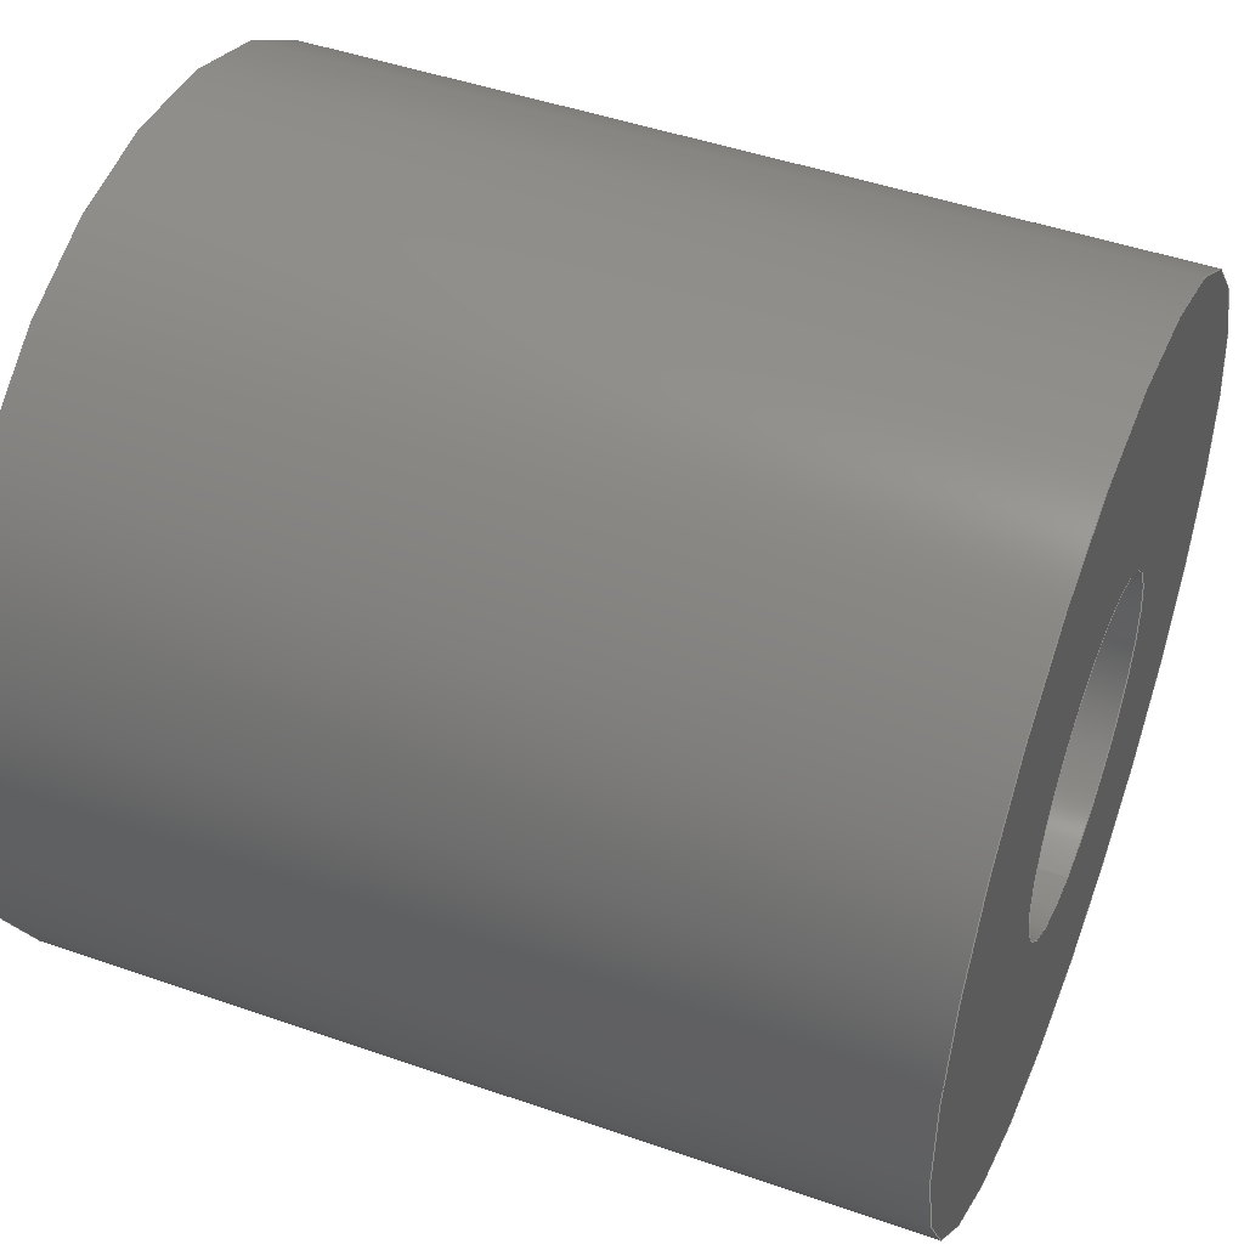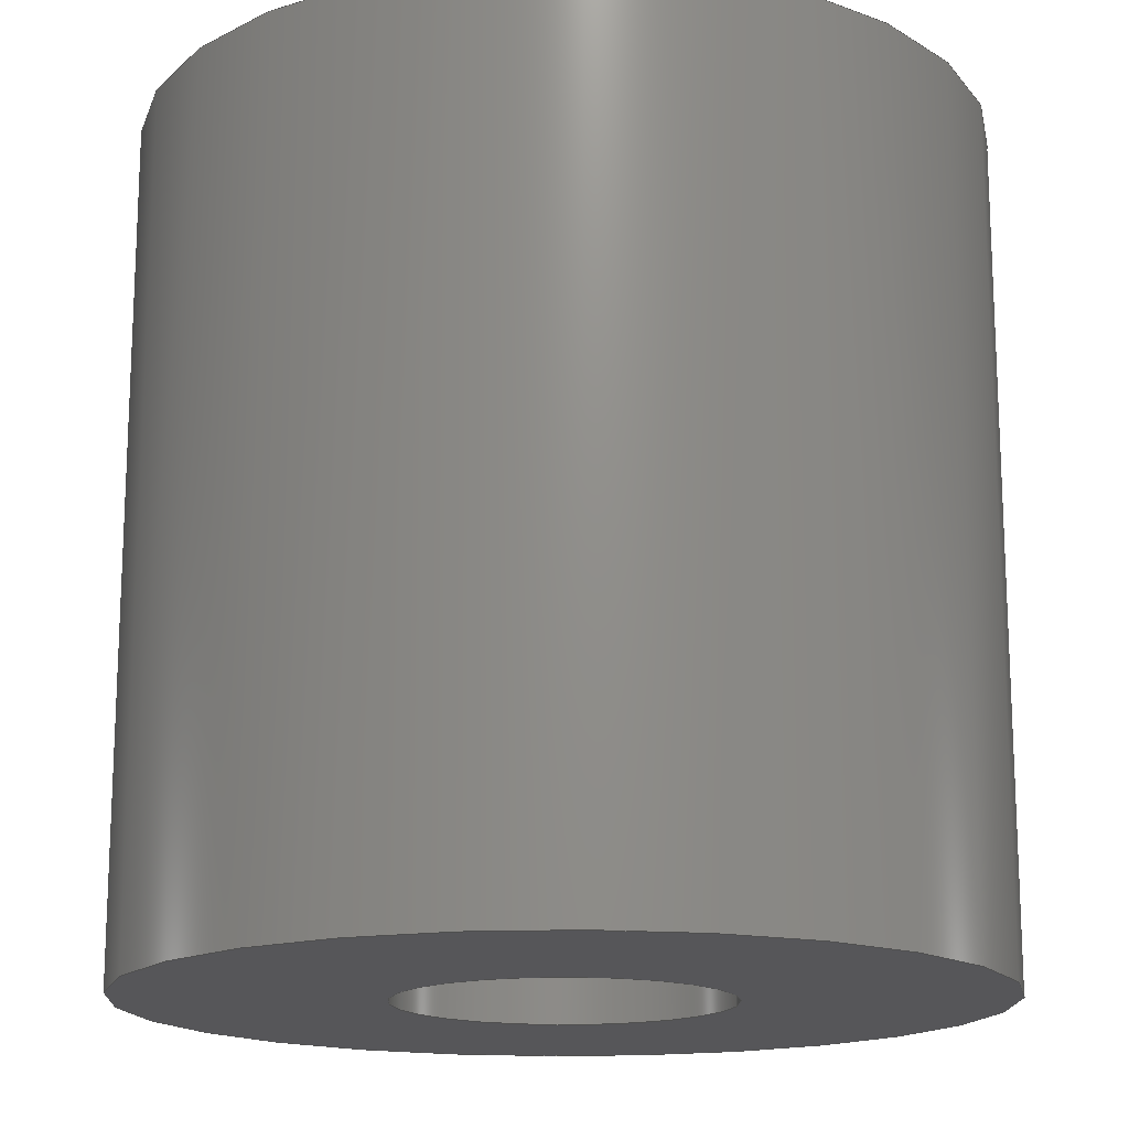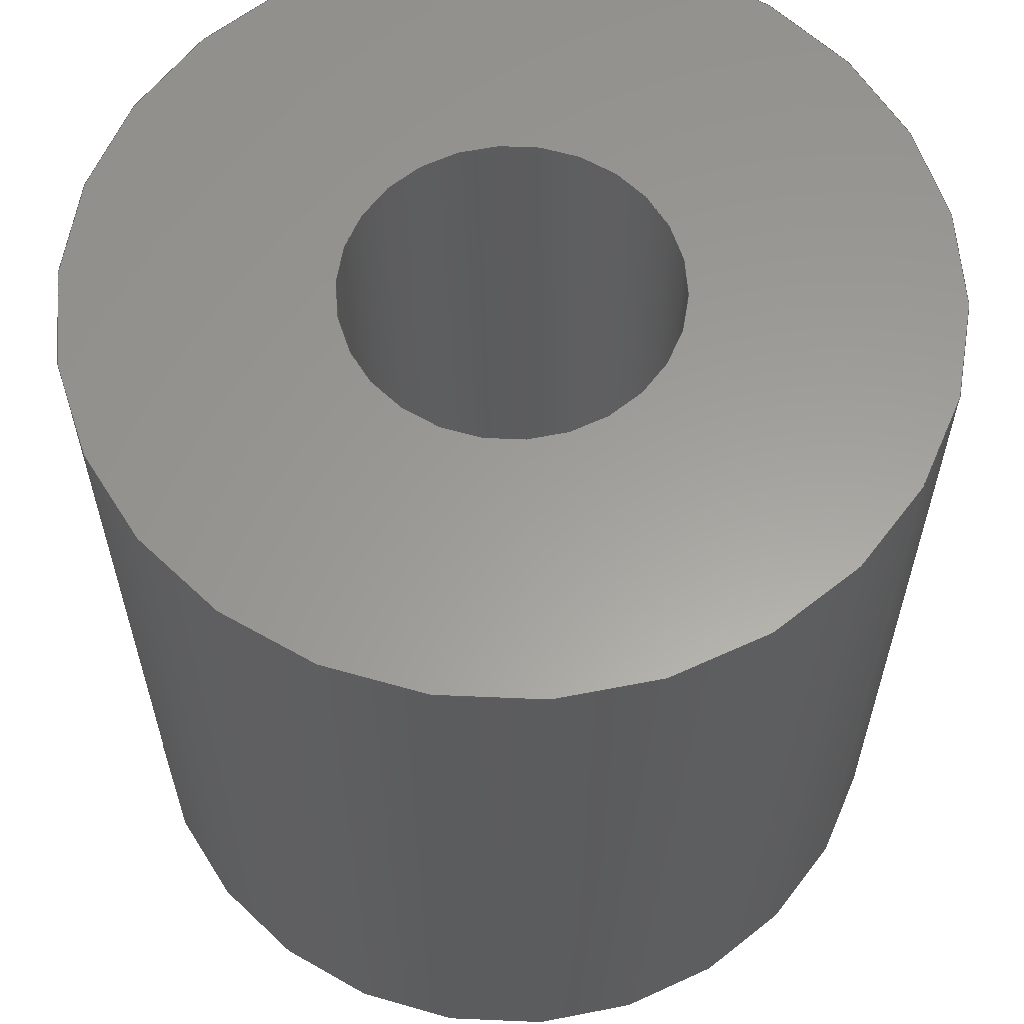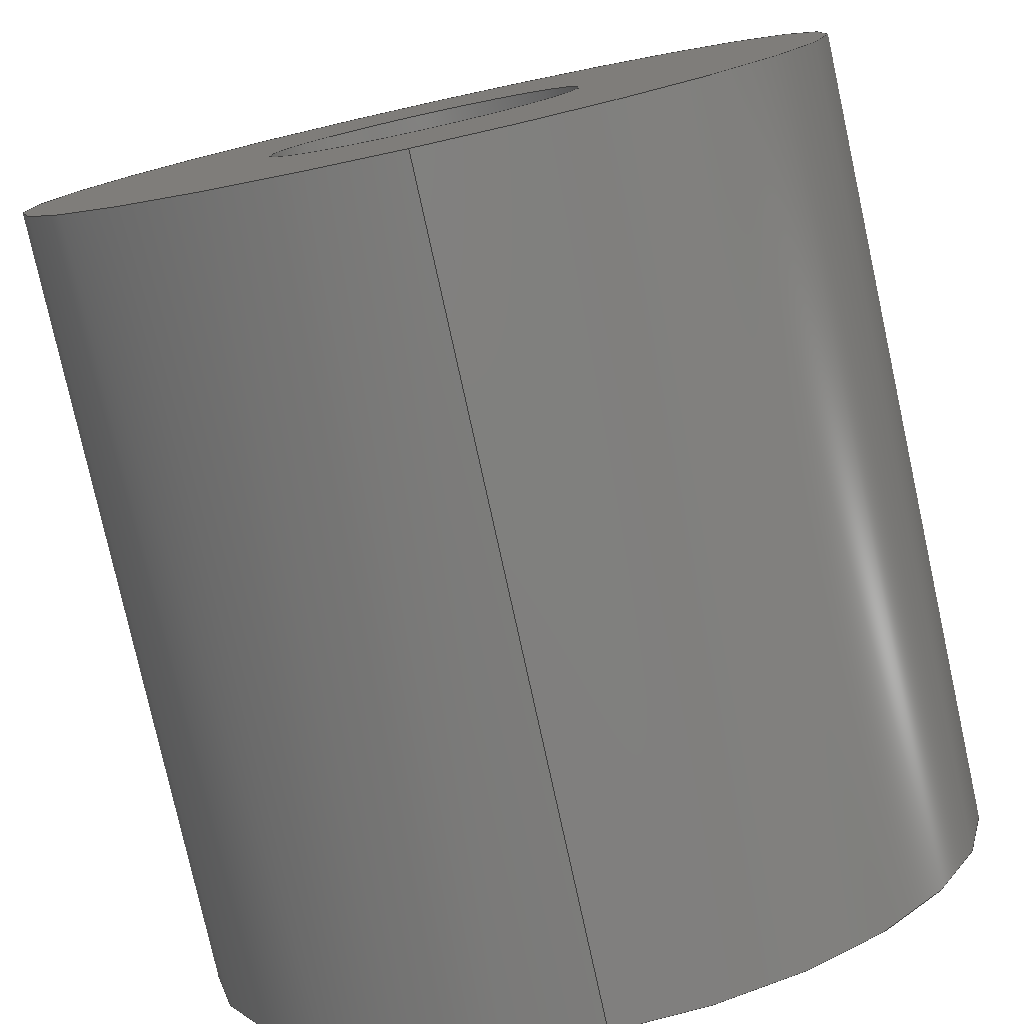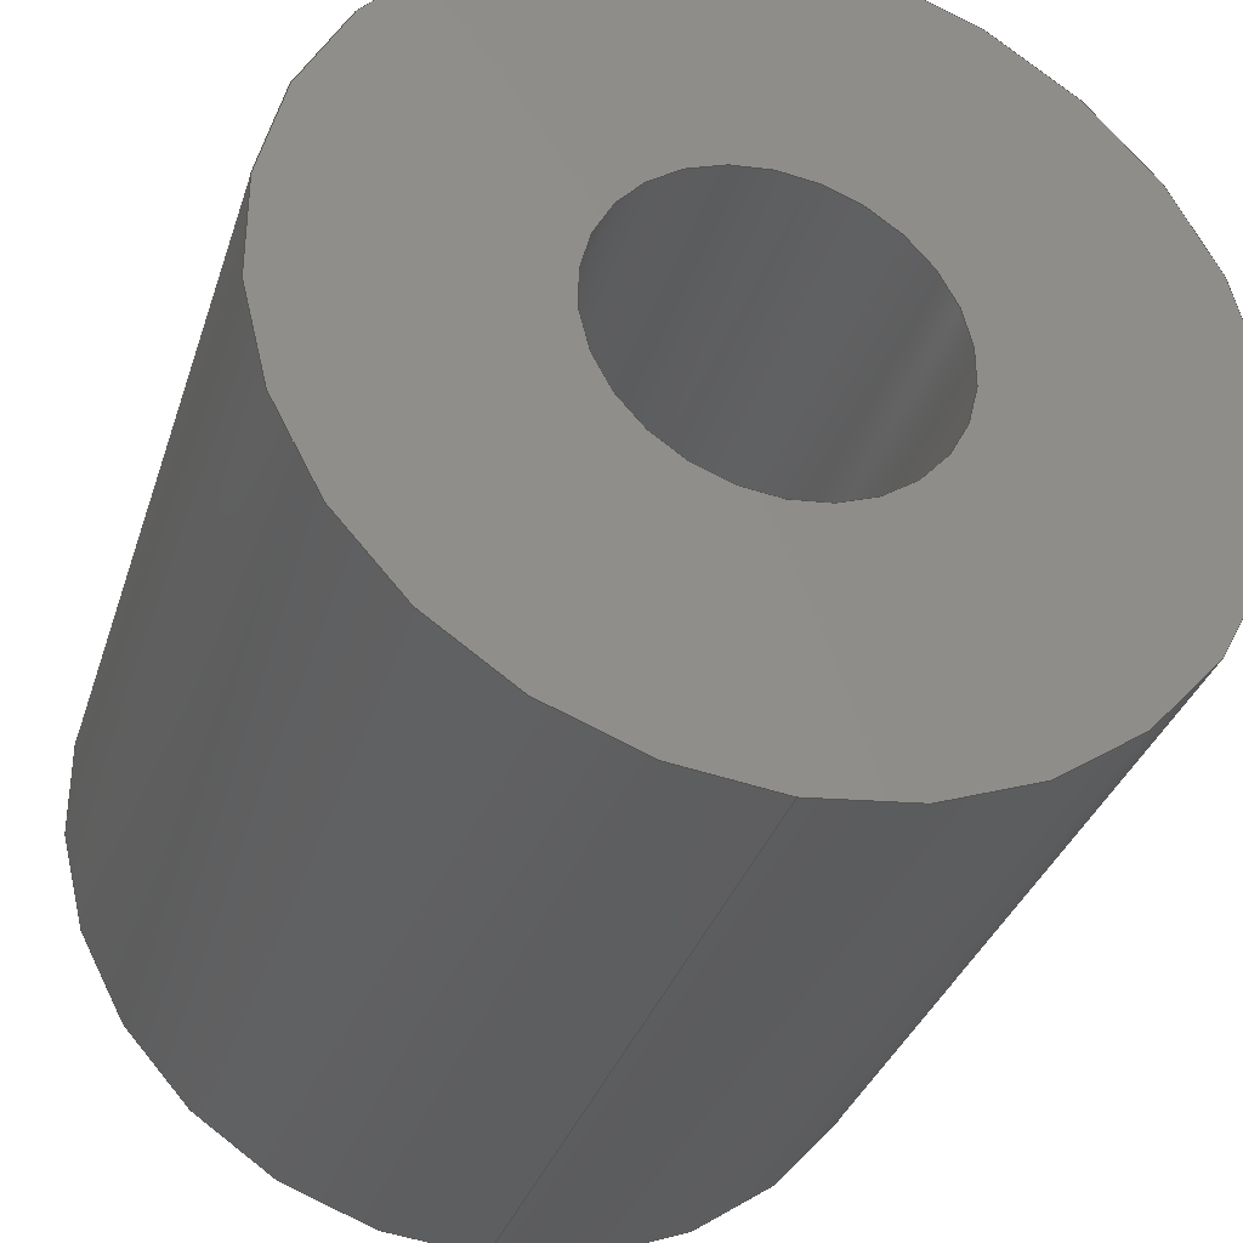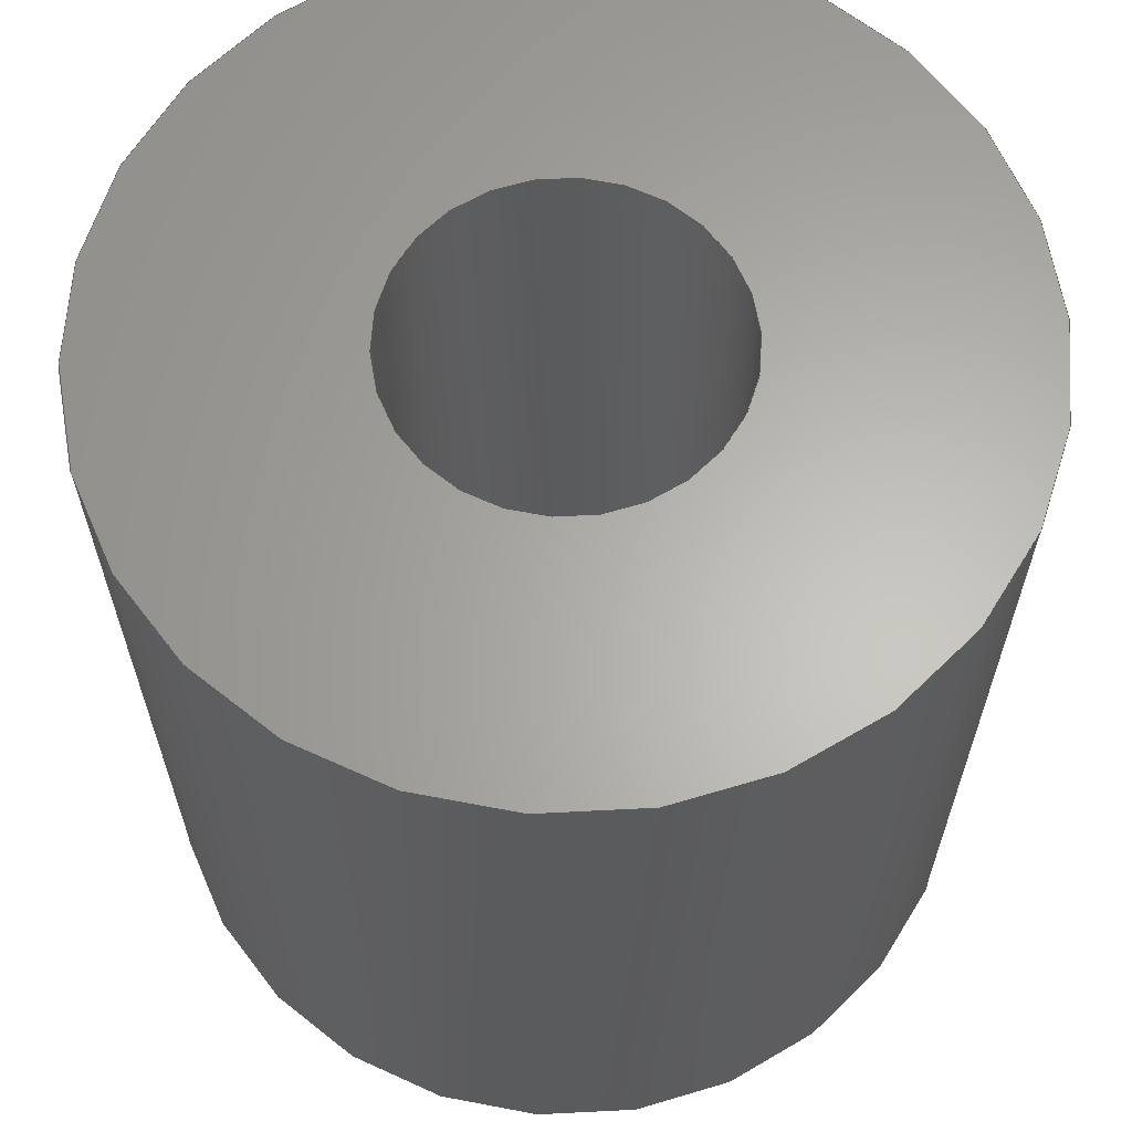
<metadata>
{"format":"step","ext":"step","renderer":"f3d","projection":"perspective","resolution":1024,"background":"white","views":[{"elev":47.0,"azim":111.6,"up":"+Z"},{"elev":-16.2,"azim":80.7,"up":"+Y"},{"elev":60.6,"azim":-32.1,"up":"+Y"},{"elev":-78.4,"azim":12.4,"up":"+Z"},{"elev":-34.1,"azim":163.1,"up":"+Z"},{"elev":63.8,"azim":4.0,"up":"+Y"}]}
</metadata>
<code>
ISO-10303-21;
DATA;
#1=MECHANICAL_DESIGN_GEOMETRIC_PRESENTATION_REPRESENTATION('',(#71,#72,
#73,#74,#75),#166);
#2=SHAPE_REPRESENTATION_RELATIONSHIP('SRR','None',#176,#3);
#3=ADVANCED_BREP_SHAPE_REPRESENTATION('',(#4),#165);
#4=MANIFOLD_SOLID_BREP('Solid1',#80);
#5=LINE('',#155,#7);
#6=LINE('',#158,#8);
#7=VECTOR('',#130,0.25);
#8=VECTOR('',#133,0.097);
#9=CYLINDRICAL_SURFACE('',#105,0.25);
#10=CYLINDRICAL_SURFACE('',#108,0.097);
#11=FACE_BOUND('',#18,.T.);
#12=FACE_BOUND('',#22,.T.);
#13=FACE_OUTER_BOUND('',#17,.T.);
#14=FACE_OUTER_BOUND('',#19,.T.);
#15=FACE_OUTER_BOUND('',#20,.T.);
#16=FACE_OUTER_BOUND('',#21,.T.);
#17=EDGE_LOOP('',(#49,#50));
#18=EDGE_LOOP('',(#51,#52));
#19=EDGE_LOOP('',(#53,#54,#55,#56,#57,#58));
#20=EDGE_LOOP('',(#59,#60,#61,#62,#63,#64));
#21=EDGE_LOOP('',(#65,#66));
#22=EDGE_LOOP('',(#67,#68));
#23=CIRCLE('',#101,0.25);
#24=CIRCLE('',#102,0.25);
#25=CIRCLE('',#103,0.097);
#26=CIRCLE('',#104,0.097);
#27=CIRCLE('',#106,0.25);
#28=CIRCLE('',#107,0.25);
#29=CIRCLE('',#109,0.097);
#30=CIRCLE('',#110,0.097);
#31=VERTEX_POINT('',#142);
#32=VERTEX_POINT('',#143);
#33=VERTEX_POINT('',#146);
#34=VERTEX_POINT('',#147);
#35=VERTEX_POINT('',#151);
#36=VERTEX_POINT('',#152);
#37=VERTEX_POINT('',#157);
#38=VERTEX_POINT('',#159);
#39=EDGE_CURVE('',#31,#32,#23,.T.);
#40=EDGE_CURVE('',#32,#31,#24,.T.);
#41=EDGE_CURVE('',#33,#34,#25,.T.);
#42=EDGE_CURVE('',#34,#33,#26,.T.);
#43=EDGE_CURVE('',#35,#36,#27,.T.);
#44=EDGE_CURVE('',#36,#35,#28,.T.);
#45=EDGE_CURVE('',#36,#32,#5,.T.);
#46=EDGE_CURVE('',#34,#37,#6,.T.);
#47=EDGE_CURVE('',#37,#38,#29,.T.);
#48=EDGE_CURVE('',#38,#37,#30,.T.);
#49=ORIENTED_EDGE('',*,*,#39,.F.);
#50=ORIENTED_EDGE('',*,*,#40,.F.);
#51=ORIENTED_EDGE('',*,*,#41,.T.);
#52=ORIENTED_EDGE('',*,*,#42,.T.);
#53=ORIENTED_EDGE('',*,*,#43,.F.);
#54=ORIENTED_EDGE('',*,*,#44,.F.);
#55=ORIENTED_EDGE('',*,*,#45,.T.);
#56=ORIENTED_EDGE('',*,*,#40,.T.);
#57=ORIENTED_EDGE('',*,*,#39,.T.);
#58=ORIENTED_EDGE('',*,*,#45,.F.);
#59=ORIENTED_EDGE('',*,*,#41,.F.);
#60=ORIENTED_EDGE('',*,*,#42,.F.);
#61=ORIENTED_EDGE('',*,*,#46,.T.);
#62=ORIENTED_EDGE('',*,*,#47,.T.);
#63=ORIENTED_EDGE('',*,*,#48,.T.);
#64=ORIENTED_EDGE('',*,*,#46,.F.);
#65=ORIENTED_EDGE('',*,*,#43,.T.);
#66=ORIENTED_EDGE('',*,*,#44,.T.);
#67=ORIENTED_EDGE('',*,*,#48,.F.);
#68=ORIENTED_EDGE('',*,*,#47,.F.);
#69=PLANE('',#100);
#70=PLANE('',#111);
#71=STYLED_ITEM('',(#186),#76);
#72=STYLED_ITEM('',(#186),#77);
#73=STYLED_ITEM('',(#186),#78);
#74=STYLED_ITEM('',(#186),#79);
#75=STYLED_ITEM('',(#185),#4);
#76=ADVANCED_FACE('',(#13,#11),#69,.F.);
#77=ADVANCED_FACE('',(#14),#9,.T.);
#78=ADVANCED_FACE('',(#15),#10,.F.);
#79=ADVANCED_FACE('',(#16,#12),#70,.T.);
#80=CLOSED_SHELL('',(#76,#77,#78,#79));
#81=DERIVED_UNIT_ELEMENT(#83,1);
#82=DERIVED_UNIT_ELEMENT(#170,3);
#83=(
MASS_UNIT()
NAMED_UNIT(*)
SI_UNIT($,.GRAM.)
);
#84=DERIVED_UNIT((#81,#82));
#85=MEASURE_REPRESENTATION_ITEM('density measure',
POSITIVE_RATIO_MEASURE(1.06),#84);
#86=PROPERTY_DEFINITION_REPRESENTATION(#91,#88);
#87=PROPERTY_DEFINITION_REPRESENTATION(#92,#89);
#88=REPRESENTATION('material name',(#90),#165);
#89=REPRESENTATION('density',(#85),#165);
#90=DESCRIPTIVE_REPRESENTATION_ITEM('ABS Plastic','ABS Plastic');
#91=PROPERTY_DEFINITION('material property','material name',#178);
#92=PROPERTY_DEFINITION('material property','density of part',#178);
#93=DATE_TIME_ROLE('creation_date');
#94=APPLIED_DATE_AND_TIME_ASSIGNMENT(#95,#93,(#178));
#95=DATE_AND_TIME(#96,#97);
#96=CALENDAR_DATE(2010,28,4);
#97=LOCAL_TIME(13,56,24,#98);
#98=COORDINATED_UNIVERSAL_TIME_OFFSET(0,0,.BEHIND.);
#99=AXIS2_PLACEMENT_3D('placement',#140,#112,#113);
#100=AXIS2_PLACEMENT_3D('',#141,#114,#115);
#101=AXIS2_PLACEMENT_3D('',#144,#116,#117);
#102=AXIS2_PLACEMENT_3D('',#145,#118,#119);
#103=AXIS2_PLACEMENT_3D('',#148,#120,#121);
#104=AXIS2_PLACEMENT_3D('',#149,#122,#123);
#105=AXIS2_PLACEMENT_3D('',#150,#124,#125);
#106=AXIS2_PLACEMENT_3D('',#153,#126,#127);
#107=AXIS2_PLACEMENT_3D('',#154,#128,#129);
#108=AXIS2_PLACEMENT_3D('',#156,#131,#132);
#109=AXIS2_PLACEMENT_3D('',#160,#134,#135);
#110=AXIS2_PLACEMENT_3D('',#161,#136,#137);
#111=AXIS2_PLACEMENT_3D('',#162,#138,#139);
#112=DIRECTION('axis',(0,0,1));
#113=DIRECTION('refdir',(1,0,0));
#114=DIRECTION('center_axis',(0,-1,0));
#115=DIRECTION('ref_axis',(0,0,-1));
#116=DIRECTION('center_axis',(0,-1,0));
#117=DIRECTION('ref_axis',(0,0,-1));
#118=DIRECTION('center_axis',(0,-1,0));
#119=DIRECTION('ref_axis',(0,0,-1));
#120=DIRECTION('center_axis',(0,-1,0));
#121=DIRECTION('ref_axis',(0,0,-1));
#122=DIRECTION('center_axis',(0,-1,0));
#123=DIRECTION('ref_axis',(0,0,-1));
#124=DIRECTION('center_axis',(0,1,0));
#125=DIRECTION('ref_axis',(0,0,1));
#126=DIRECTION('center_axis',(0,-1,0));
#127=DIRECTION('ref_axis',(0,0,-1));
#128=DIRECTION('center_axis',(0,-1,0));
#129=DIRECTION('ref_axis',(0,0,-1));
#130=DIRECTION('',(0,1,0));
#131=DIRECTION('center_axis',(0,1,0));
#132=DIRECTION('ref_axis',(0,0,1));
#133=DIRECTION('',(0,-1,0));
#134=DIRECTION('center_axis',(0,-1,0));
#135=DIRECTION('ref_axis',(0,0,-1));
#136=DIRECTION('center_axis',(0,-1,0));
#137=DIRECTION('ref_axis',(0,0,-1));
#138=DIRECTION('center_axis',(0,-1,0));
#139=DIRECTION('ref_axis',(0,0,-1));
#140=CARTESIAN_POINT('',(0,0,0));
#141=CARTESIAN_POINT('Origin',(0,0.25,0));
#142=CARTESIAN_POINT('',(0,0.25,0.25));
#143=CARTESIAN_POINT('',(-3.062e-17,0.25,-0.25));
#144=CARTESIAN_POINT('Origin',(0,0.25,0));
#145=CARTESIAN_POINT('Origin',(0,0.25,0));
#146=CARTESIAN_POINT('',(0,0.25,0.097));
#147=CARTESIAN_POINT('',(-1.188e-17,0.25,-0.097));
#148=CARTESIAN_POINT('Origin',(0,0.25,0));
#149=CARTESIAN_POINT('Origin',(0,0.25,0));
#150=CARTESIAN_POINT('Origin',(0,0.25,0));
#151=CARTESIAN_POINT('',(0,-0.25,0.25));
#152=CARTESIAN_POINT('',(-3.062e-17,-0.25,-0.25));
#153=CARTESIAN_POINT('Origin',(0,-0.25,0));
#154=CARTESIAN_POINT('Origin',(0,-0.25,0));
#155=CARTESIAN_POINT('',(-3.062e-17,0.25,-0.25));
#156=CARTESIAN_POINT('Origin',(0,0.25,0));
#157=CARTESIAN_POINT('',(-1.188e-17,-0.25,-0.097));
#158=CARTESIAN_POINT('',(-1.188e-17,0.25,-0.097));
#159=CARTESIAN_POINT('',(0,-0.25,0.097));
#160=CARTESIAN_POINT('Origin',(0,-0.25,0));
#161=CARTESIAN_POINT('Origin',(0,-0.25,0));
#162=CARTESIAN_POINT('Origin',(0,-0.25,0));
#163=UNCERTAINTY_MEASURE_WITH_UNIT(LENGTH_MEASURE(0.0003937),
#168,'DISTANCE_ACCURACY_VALUE',
'Maximum model space distance between geometric entities at asserted c
onnectivities');
#164=UNCERTAINTY_MEASURE_WITH_UNIT(LENGTH_MEASURE(0.0003937),
#168,'DISTANCE_ACCURACY_VALUE',
'Maximum model space distance between geometric entities at asserted c
onnectivities');
#165=(
GEOMETRIC_REPRESENTATION_CONTEXT(3)
GLOBAL_UNCERTAINTY_ASSIGNED_CONTEXT((#163))
GLOBAL_UNIT_ASSIGNED_CONTEXT((#168,#173,#172))
REPRESENTATION_CONTEXT('','3D')
);
#166=(
GEOMETRIC_REPRESENTATION_CONTEXT(3)
GLOBAL_UNCERTAINTY_ASSIGNED_CONTEXT((#164))
GLOBAL_UNIT_ASSIGNED_CONTEXT((#168,#173,#172))
REPRESENTATION_CONTEXT('','3D')
);
#167=DIMENSIONAL_EXPONENTS(1,0,0,0,0,0,0);
#168=(
CONVERSION_BASED_UNIT('inch',#171)
LENGTH_UNIT()
NAMED_UNIT(#167)
);
#169=(
LENGTH_UNIT()
NAMED_UNIT(*)
SI_UNIT(.MILLI.,.METRE.)
);
#170=(
LENGTH_UNIT()
NAMED_UNIT(*)
SI_UNIT(.CENTI.,.METRE.)
);
#171=LENGTH_MEASURE_WITH_UNIT(LENGTH_MEASURE(25.4),#169);
#172=(
NAMED_UNIT(*)
SI_UNIT($,.STERADIAN.)
SOLID_ANGLE_UNIT()
);
#173=(
NAMED_UNIT(*)
PLANE_ANGLE_UNIT()
SI_UNIT($,.RADIAN.)
);
#174=SHAPE_DEFINITION_REPRESENTATION(#175,#176);
#175=PRODUCT_DEFINITION_SHAPE('',$,#178);
#176=SHAPE_REPRESENTATION('',(#99),#165);
#177=PRODUCT_DEFINITION_CONTEXT('part definition',#182,'design');
#178=PRODUCT_DEFINITION('Spacer (Nylon), 0.5''''_MIR7',
'Spacer (Nylon), 0.5''''_MIR7',#179,#177);
#179=PRODUCT_DEFINITION_FORMATION('',$,#184);
#180=PRODUCT_RELATED_PRODUCT_CATEGORY('Spacer (Nylon), 0.5''''_MIR7',
'Spacer (Nylon), 0.5''''_MIR7',(#184));
#181=APPLICATION_PROTOCOL_DEFINITION('international standard',
'automotive_design',2009,#182);
#182=APPLICATION_CONTEXT(
'Core Data for Automotive Mechanical Design Process');
#183=PRODUCT_CONTEXT('part definition',#182,'mechanical');
#184=PRODUCT('Spacer (Nylon), 0.5''''_MIR7',
'Spacer (Nylon), 0.5''''_MIR7',$,(#183));
#185=PRESENTATION_STYLE_ASSIGNMENT((#187));
#186=PRESENTATION_STYLE_ASSIGNMENT((#188));
#187=SURFACE_STYLE_USAGE(.BOTH.,#189);
#188=SURFACE_STYLE_USAGE(.BOTH.,#190);
#189=SURFACE_SIDE_STYLE('',(#191));
#190=SURFACE_SIDE_STYLE('',(#192));
#191=SURFACE_STYLE_FILL_AREA(#193);
#192=SURFACE_STYLE_FILL_AREA(#194);
#193=FILL_AREA_STYLE('',(#195));
#194=FILL_AREA_STYLE('',(#196));
#195=FILL_AREA_STYLE_COLOUR('',#197);
#196=FILL_AREA_STYLE_COLOUR('',#198);
#197=COLOUR_RGB('',1,1,1);
#198=COLOUR_RGB('',1,1,1);
ENDSEC;
END-ISO-10303-21;

</code>
